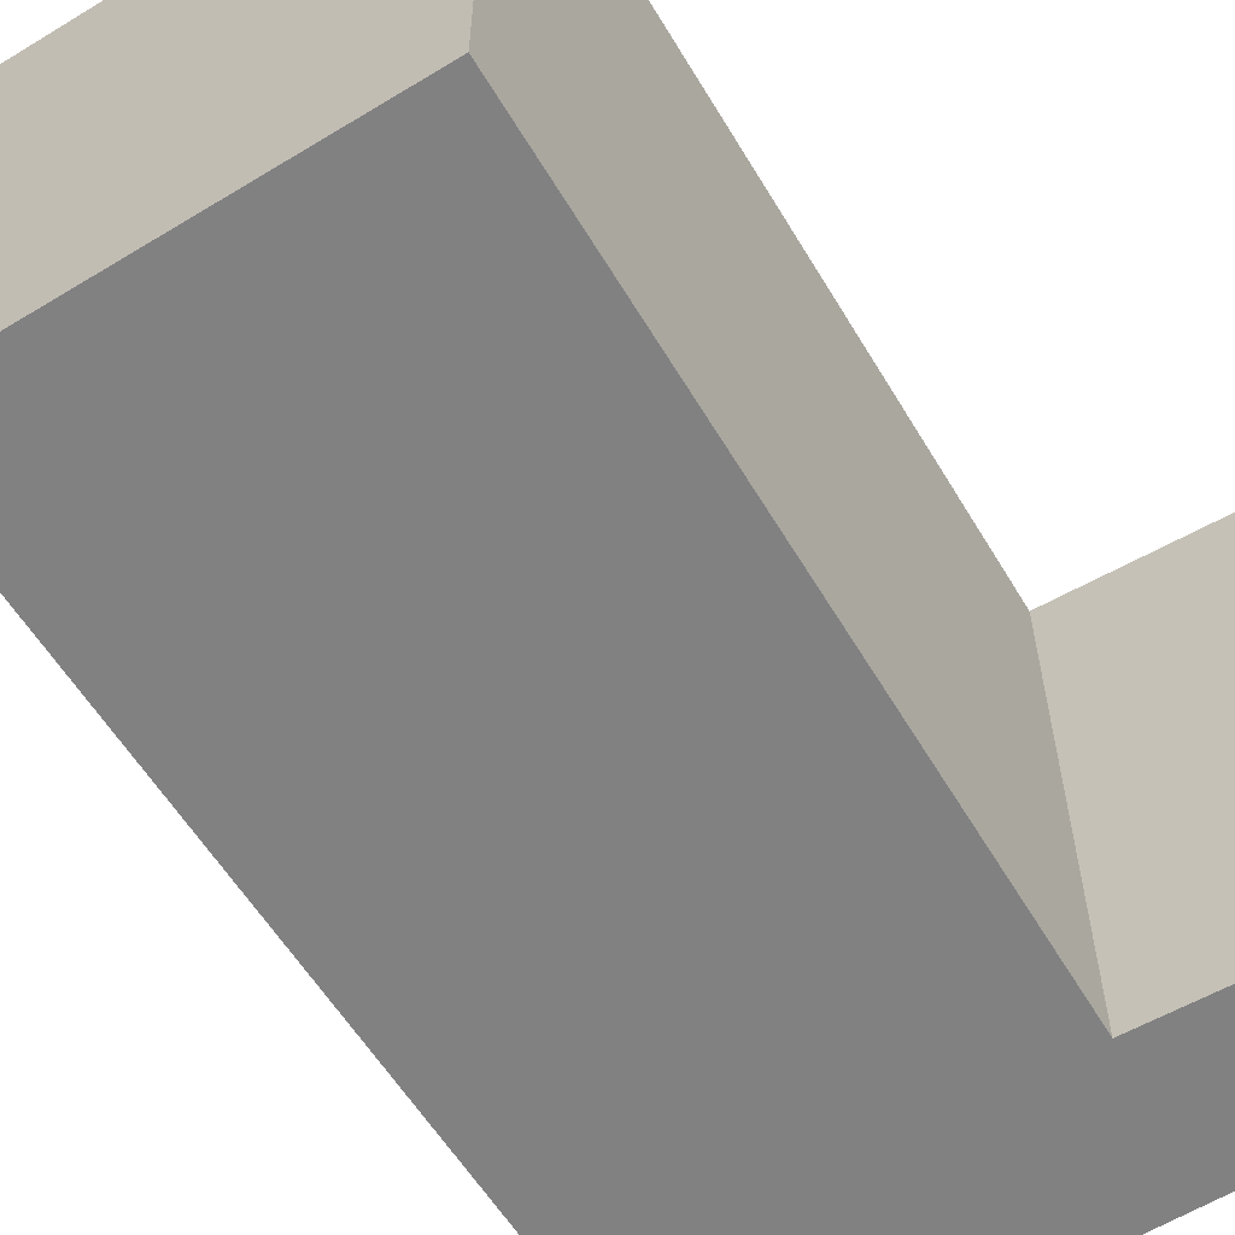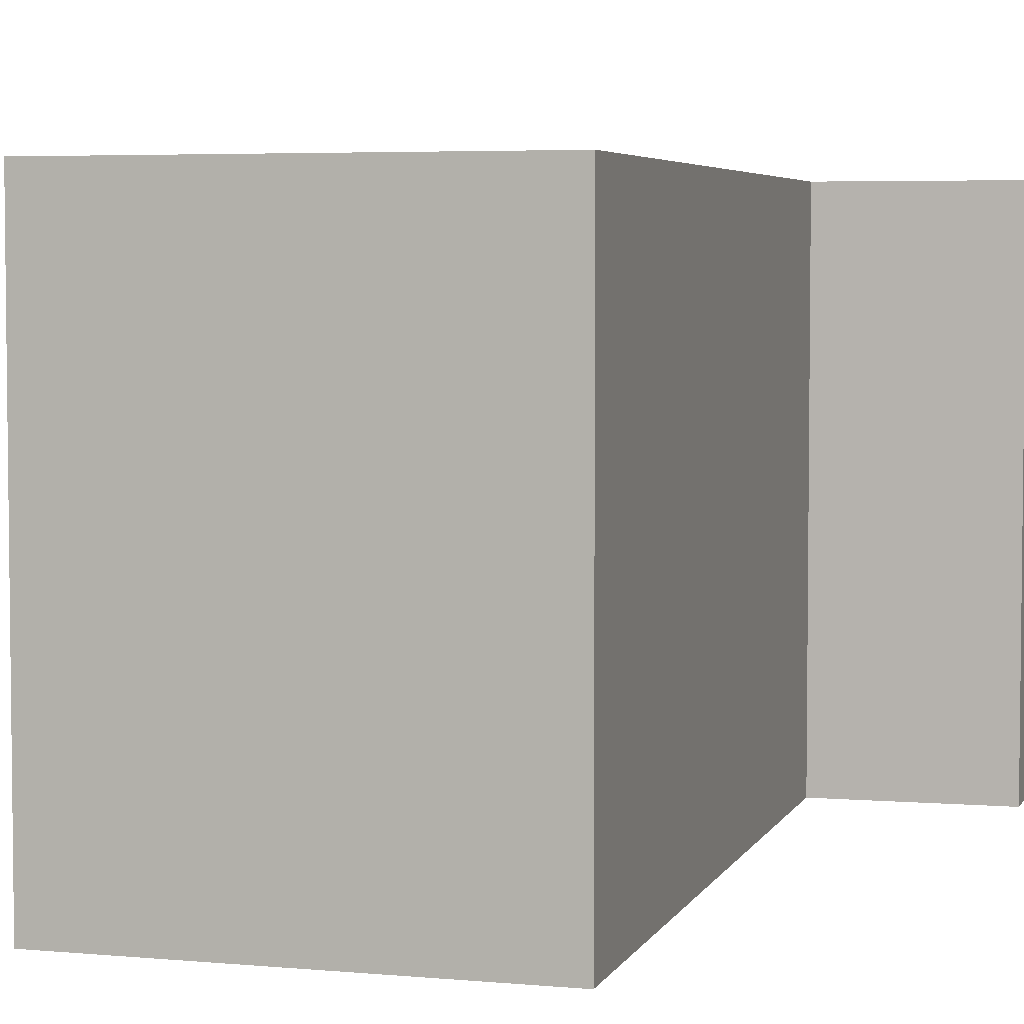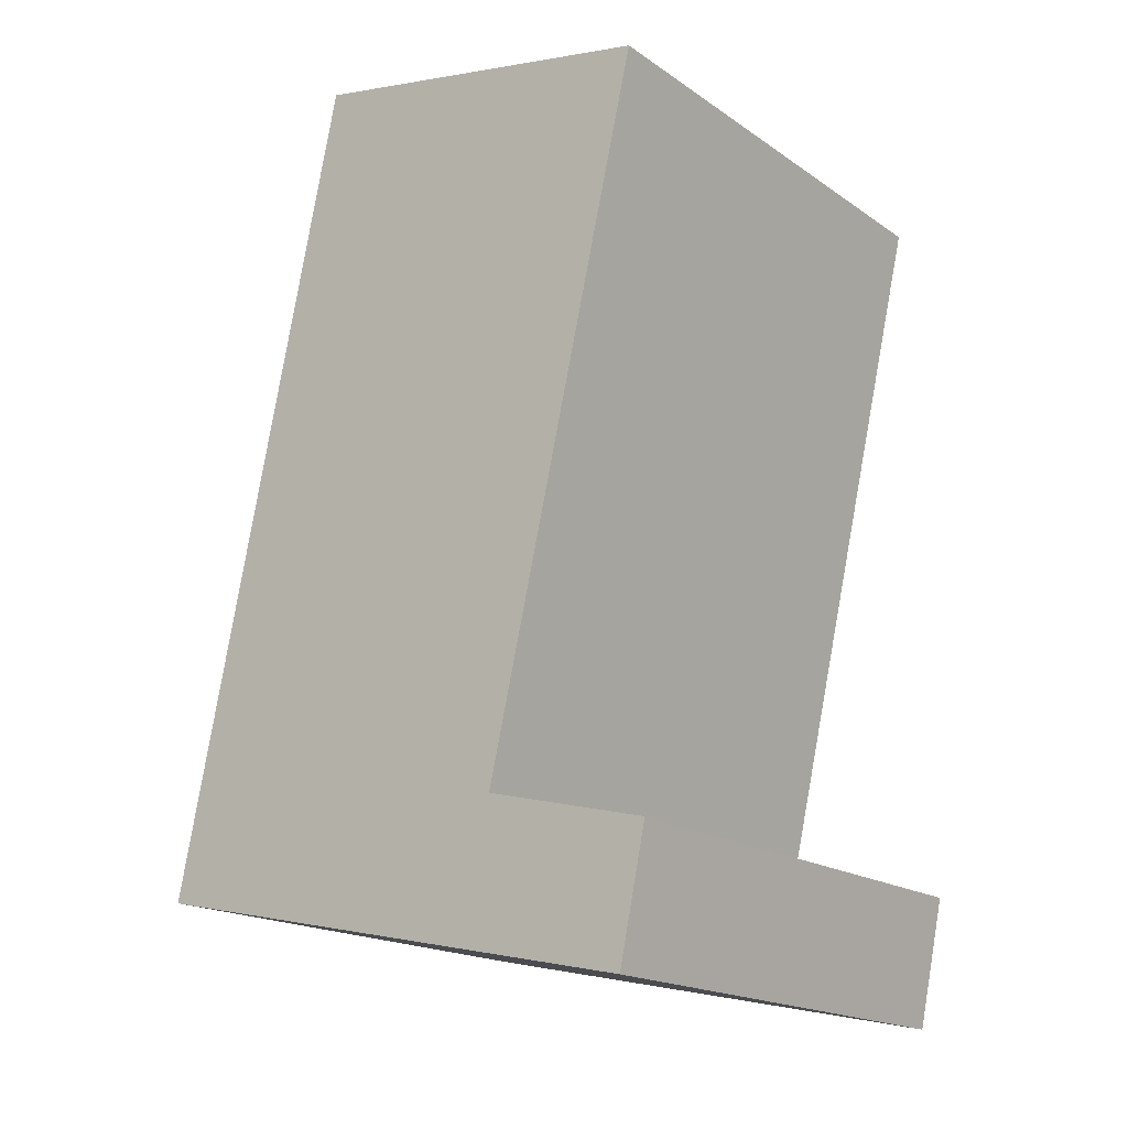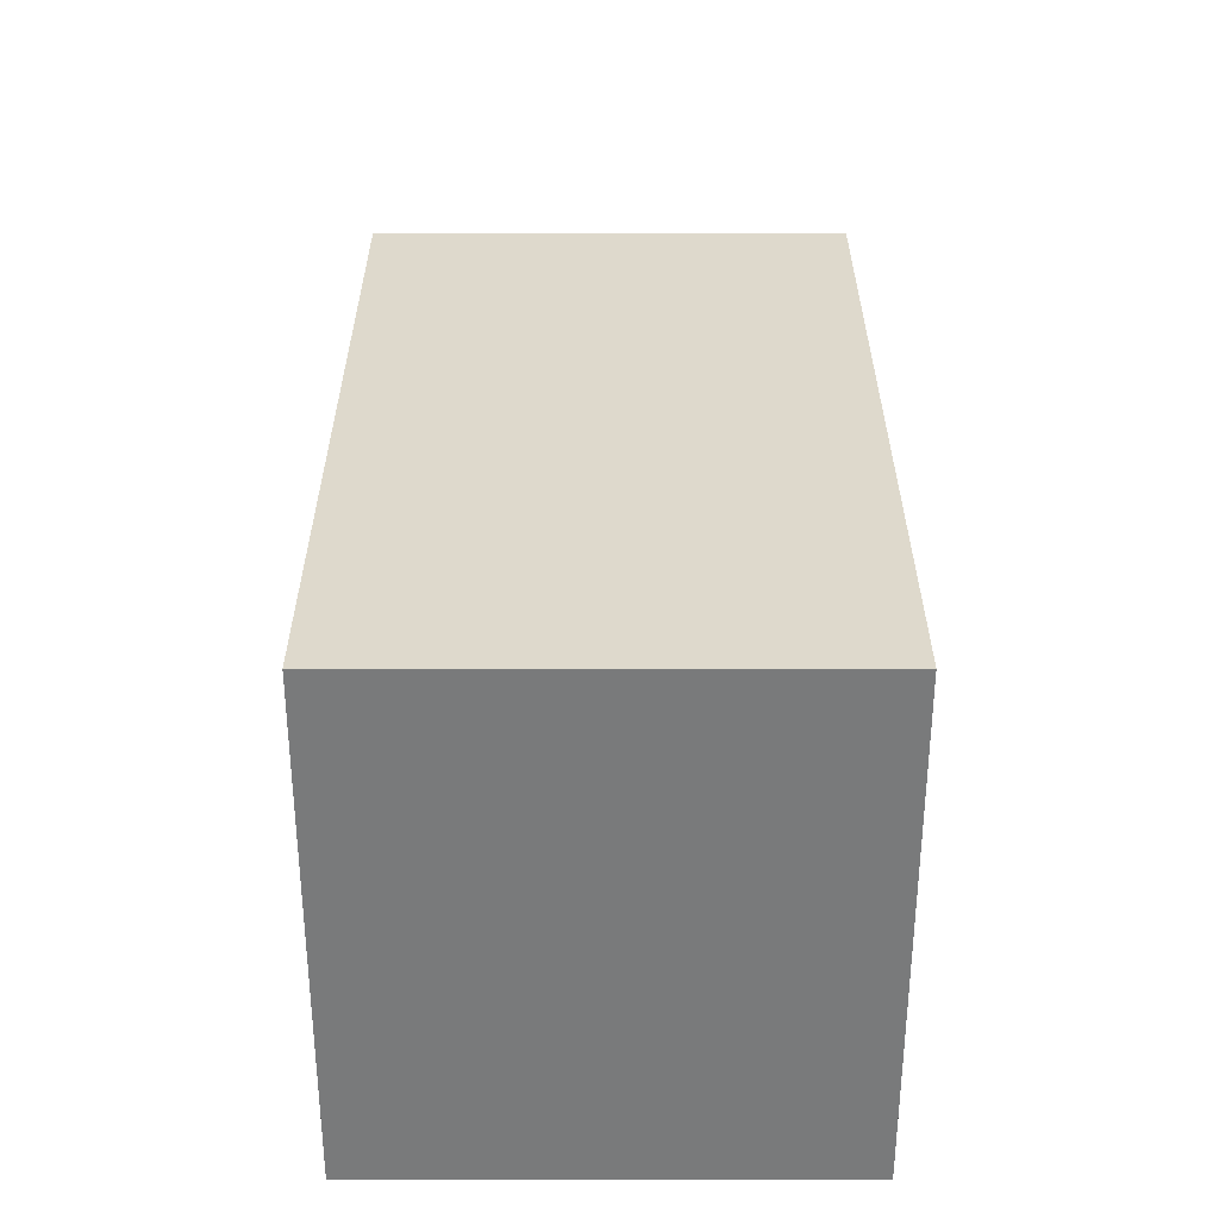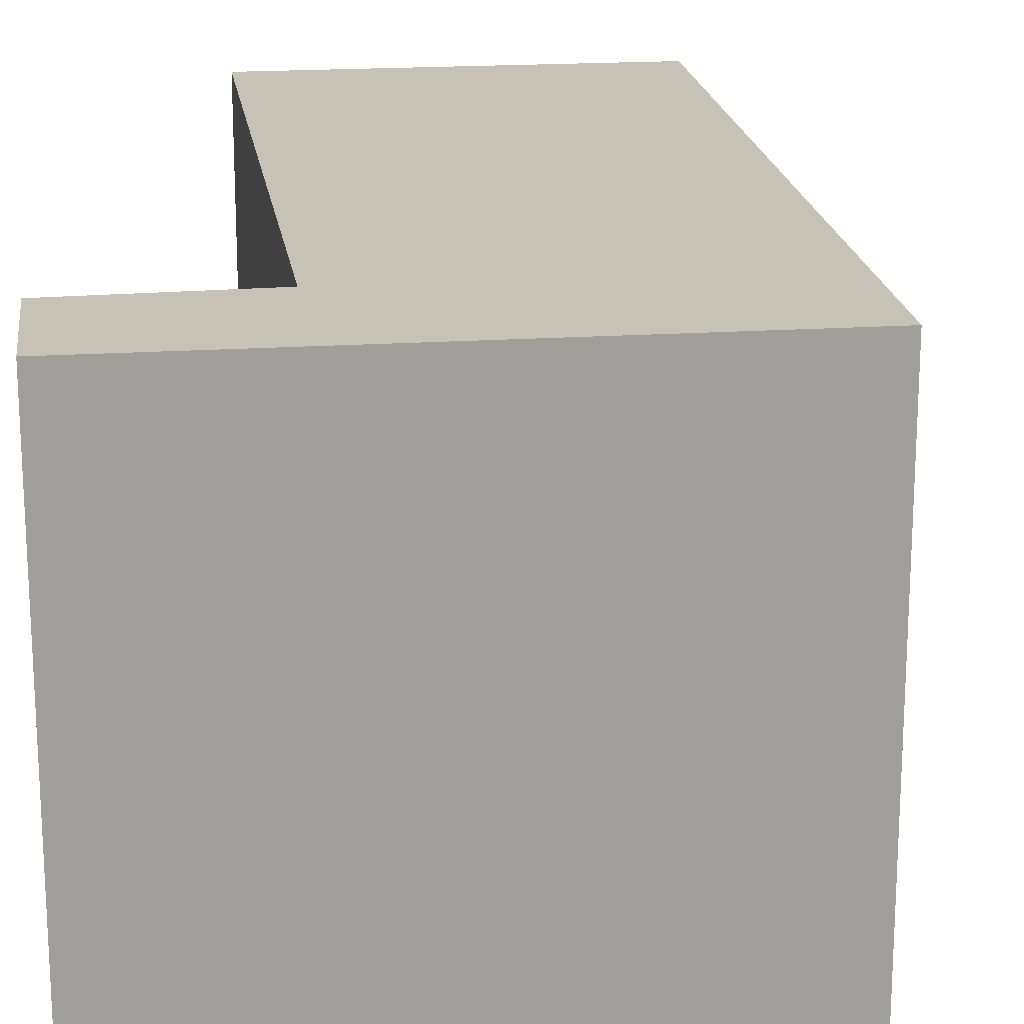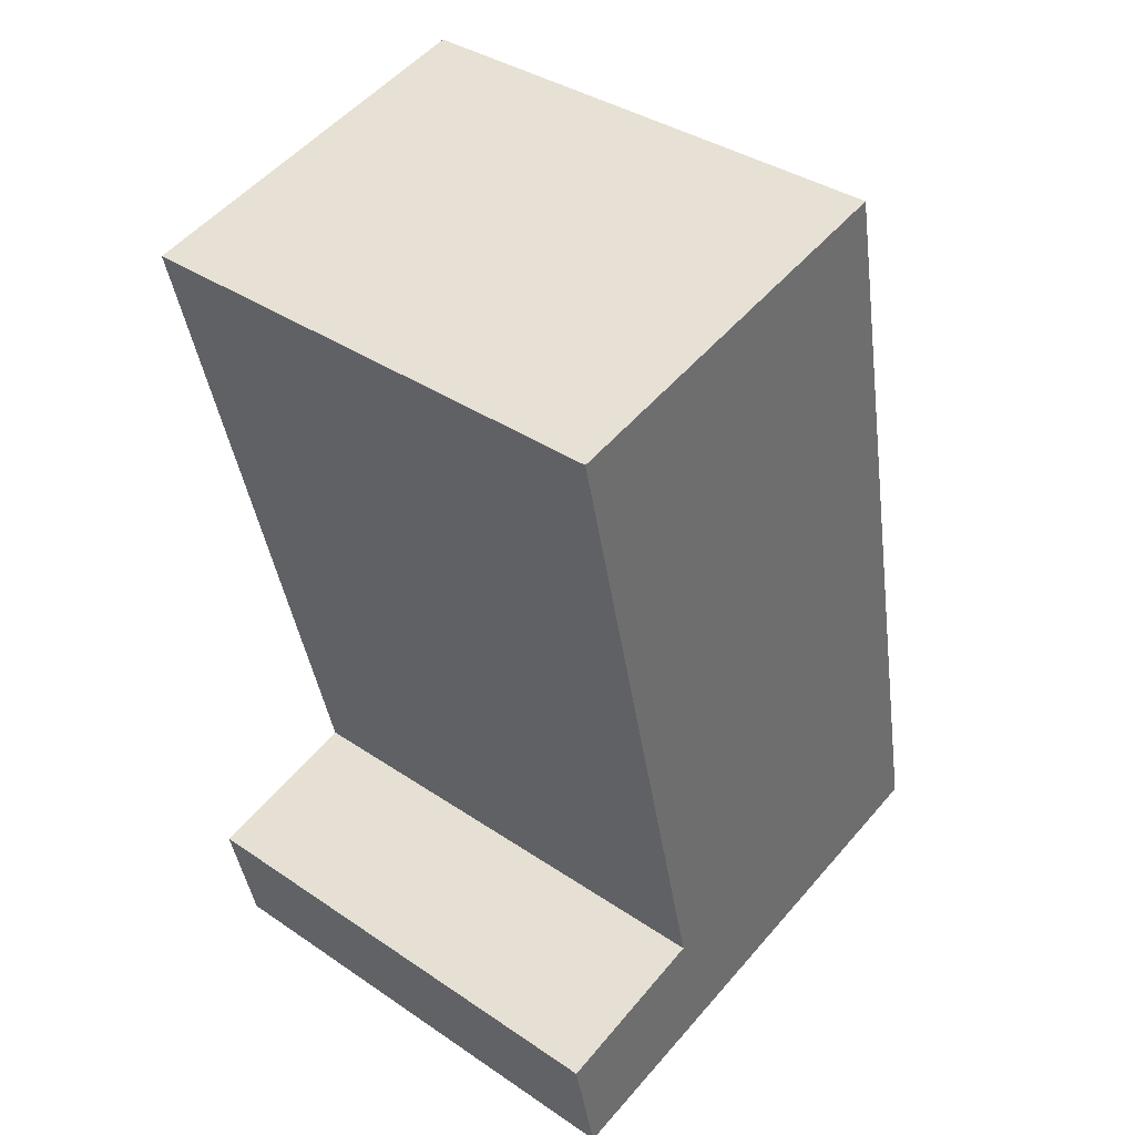
<metadata>
{"format":"obj","ext":"obj","renderer":"f3d","projection":"perspective","resolution":1024,"background":"white","views":[{"elev":-60.4,"azim":43.9,"up":"+Y"},{"elev":4.5,"azim":28.9,"up":"+Y"},{"elev":-18.1,"azim":37.7,"up":"+Z"},{"elev":-46.1,"azim":-90.0,"up":"+Z"},{"elev":19.2,"azim":-175.2,"up":"+Y"},{"elev":37.8,"azim":130.7,"up":"+Z"}]}
</metadata>
<code>
v  2.827 2.678 -0.599
v  0 2.678 1.64e-16
v  2.971 2.678 0.08
v  2.078 2.678 0.305
v  2.927 2.678 3.963
v  0.928 2.678 4.386
v  2.971 -4.899e-18 0.08
v  2.827 3.668e-17 -0.599
v  2.927 -2.427e-16 3.963
v  2.078 -1.868e-17 0.305
v  0 0 0
v  0.928 -2.686e-16 4.386
g defaultobject
f 1 2 3
f 4 3 2
f 5 4 2
f 6 5 2
f 7 1 3
f 1 7 8
f 9 4 5
f 4 9 10
f 8 2 1
f 2 8 11
f 11 6 2
f 6 11 12
f 12 5 6
f 5 12 9
f 10 3 4
f 3 10 7
f 7 11 8
f 11 7 10
f 11 10 12
f 12 10 9

</code>
